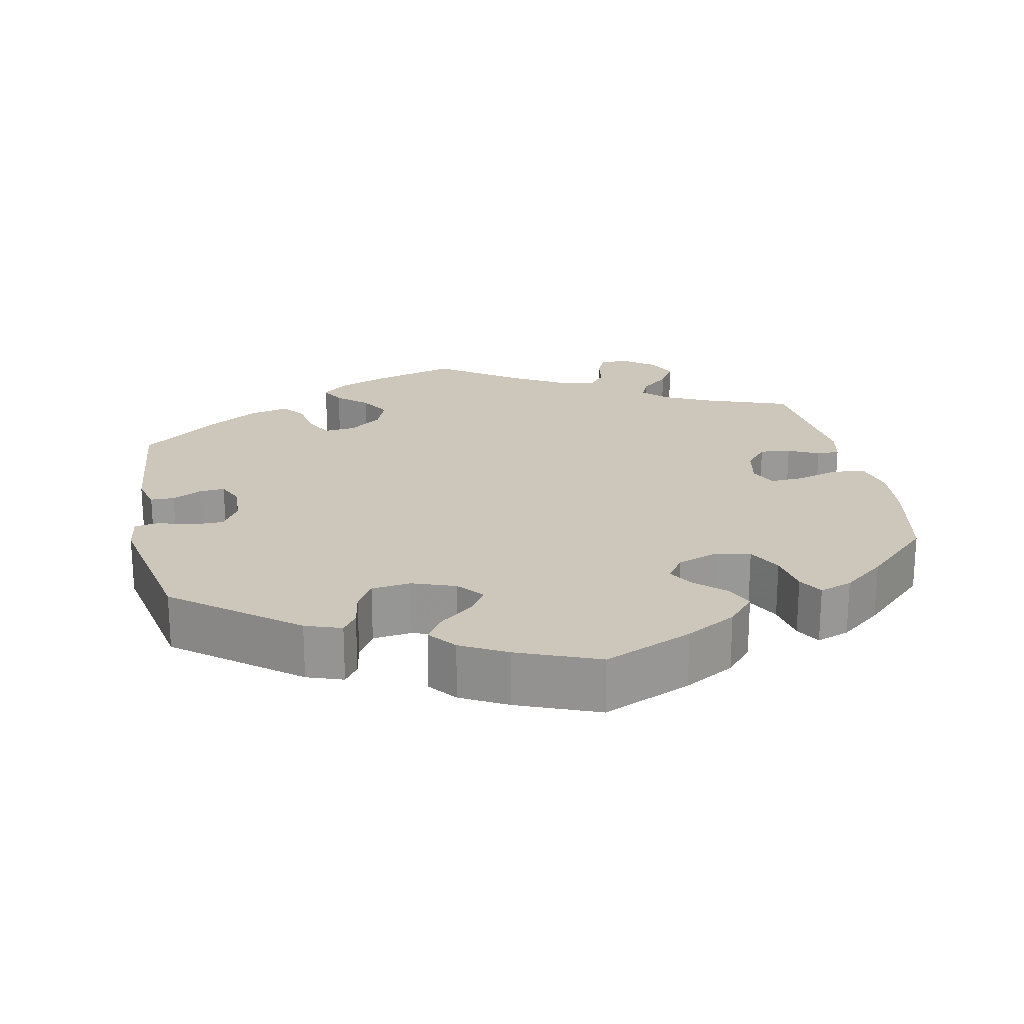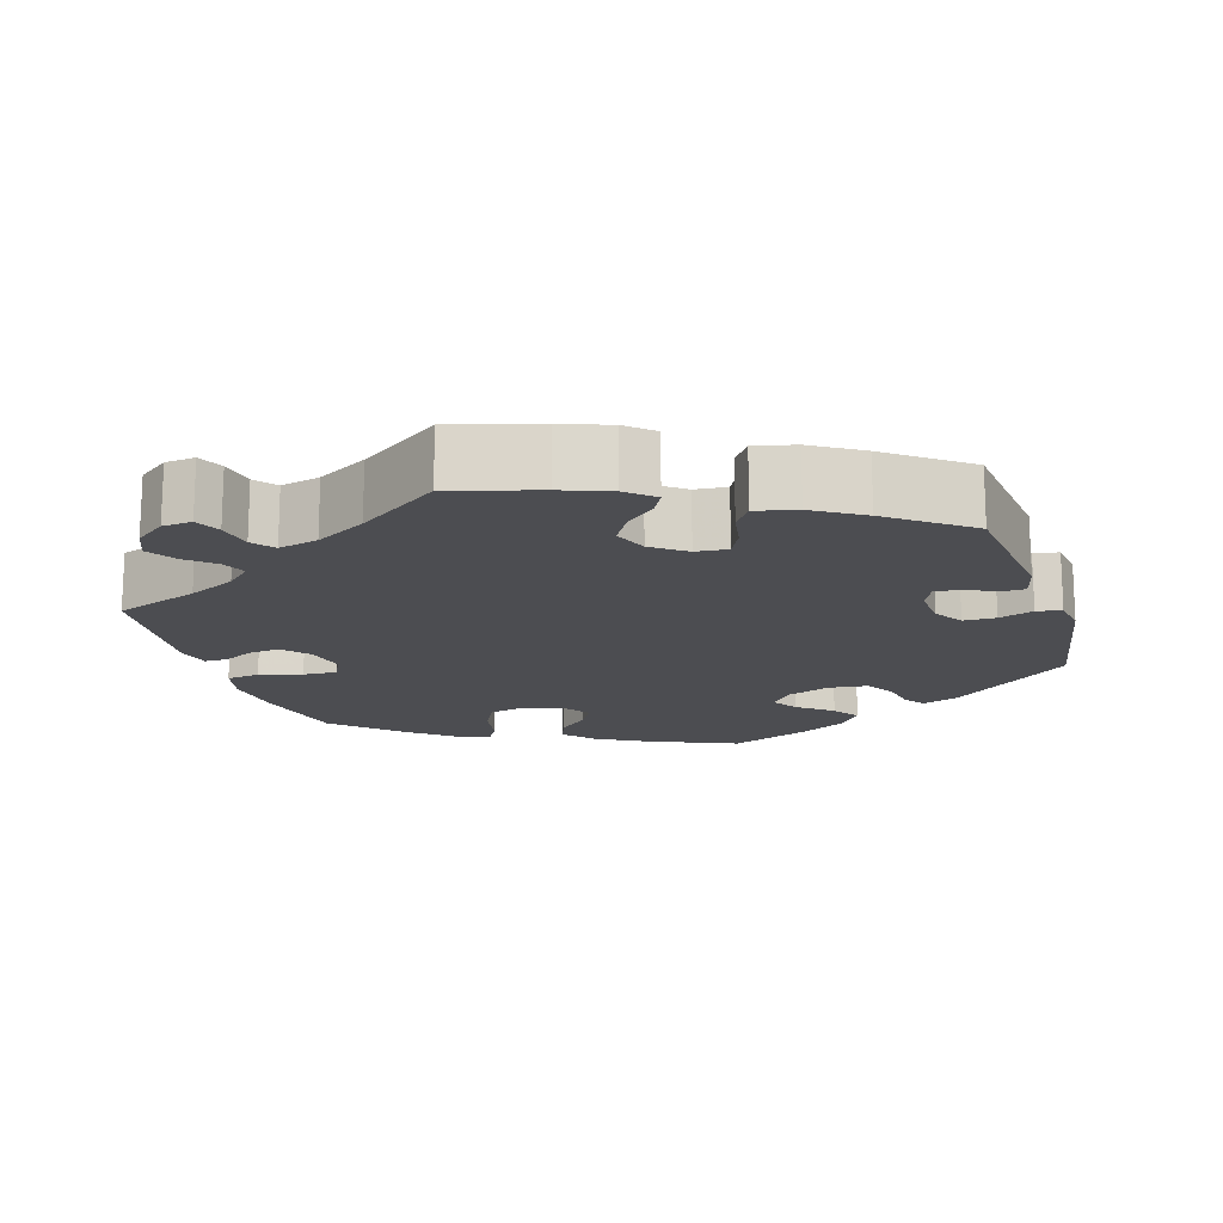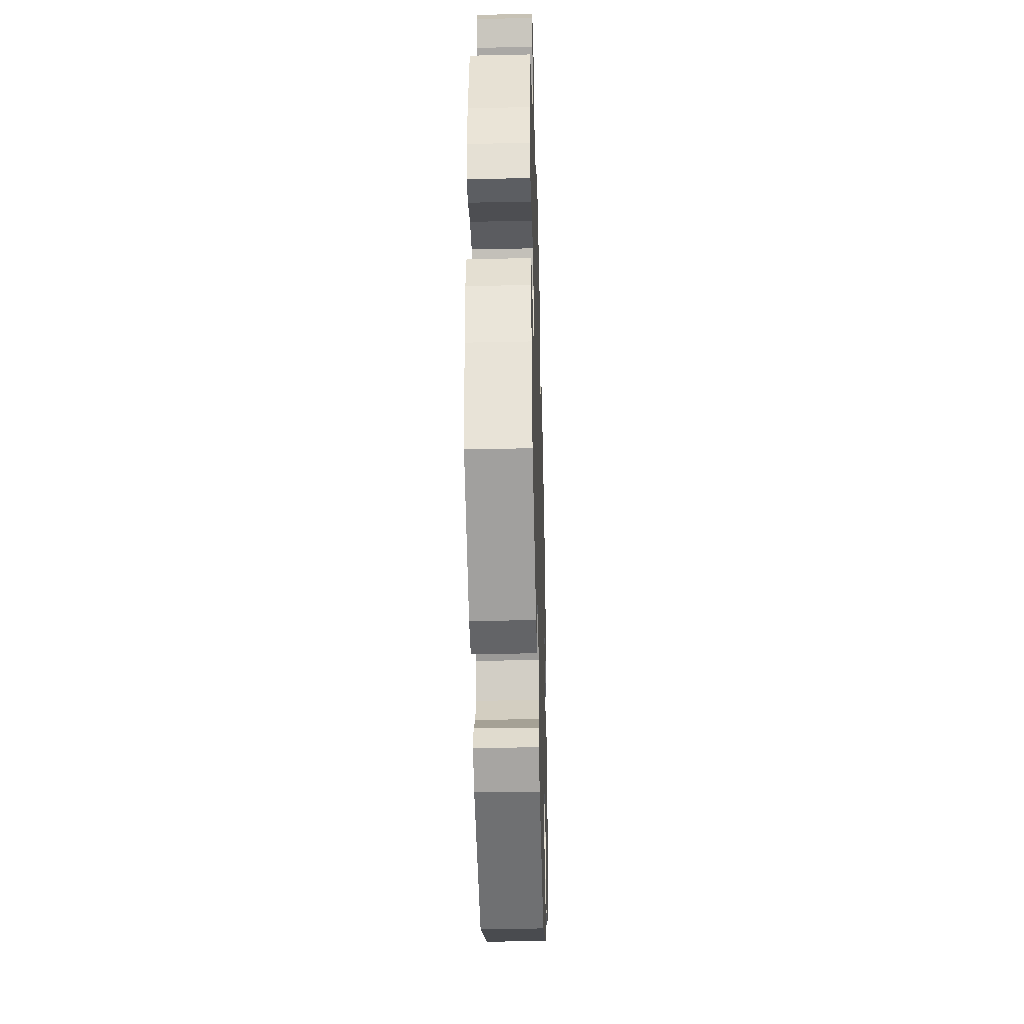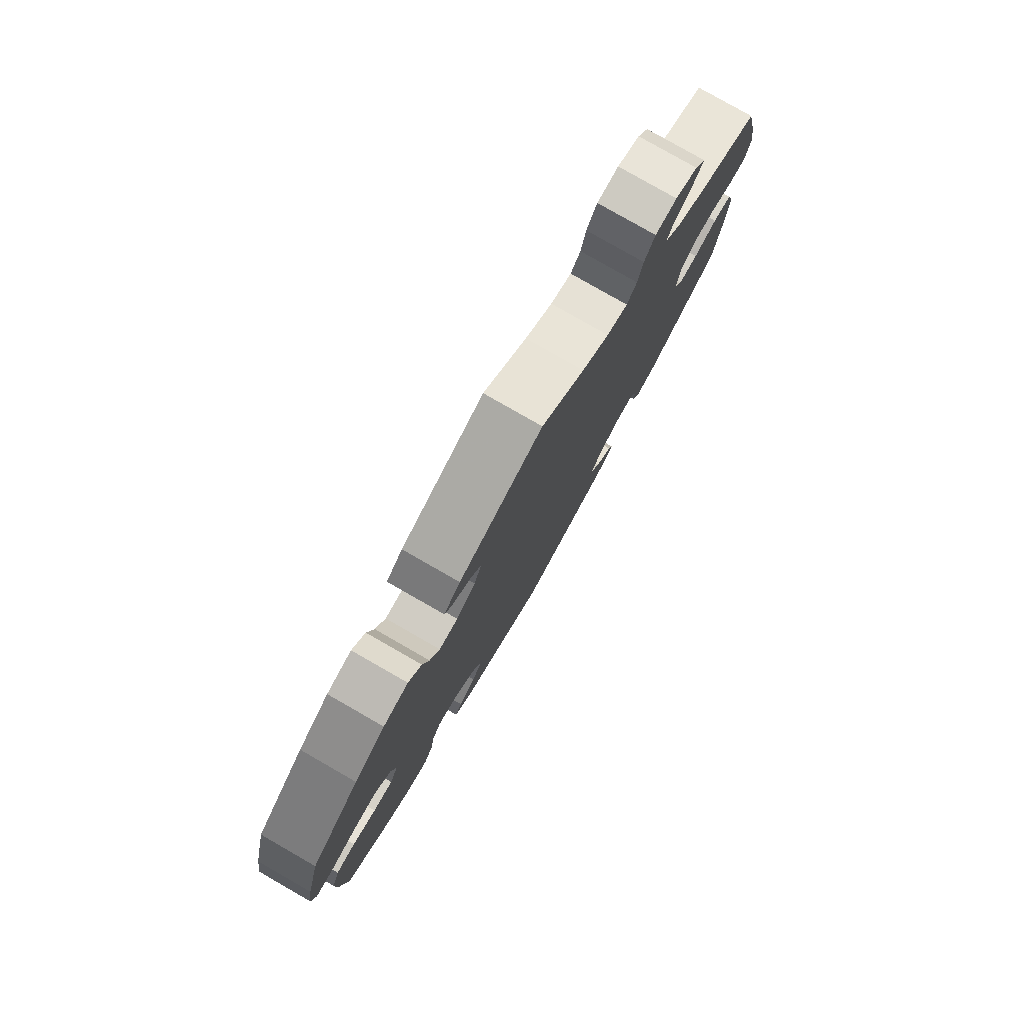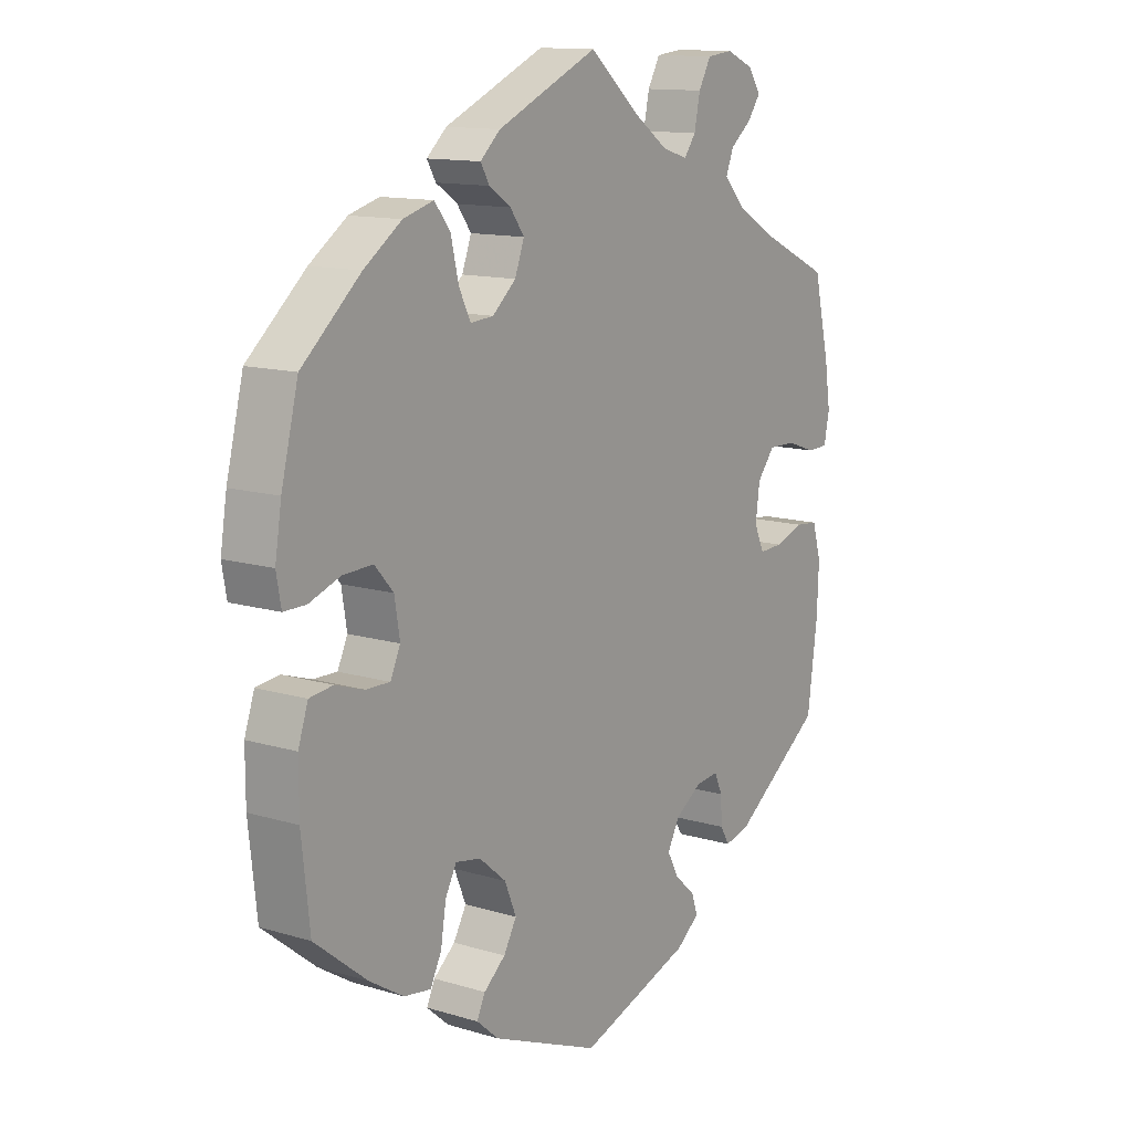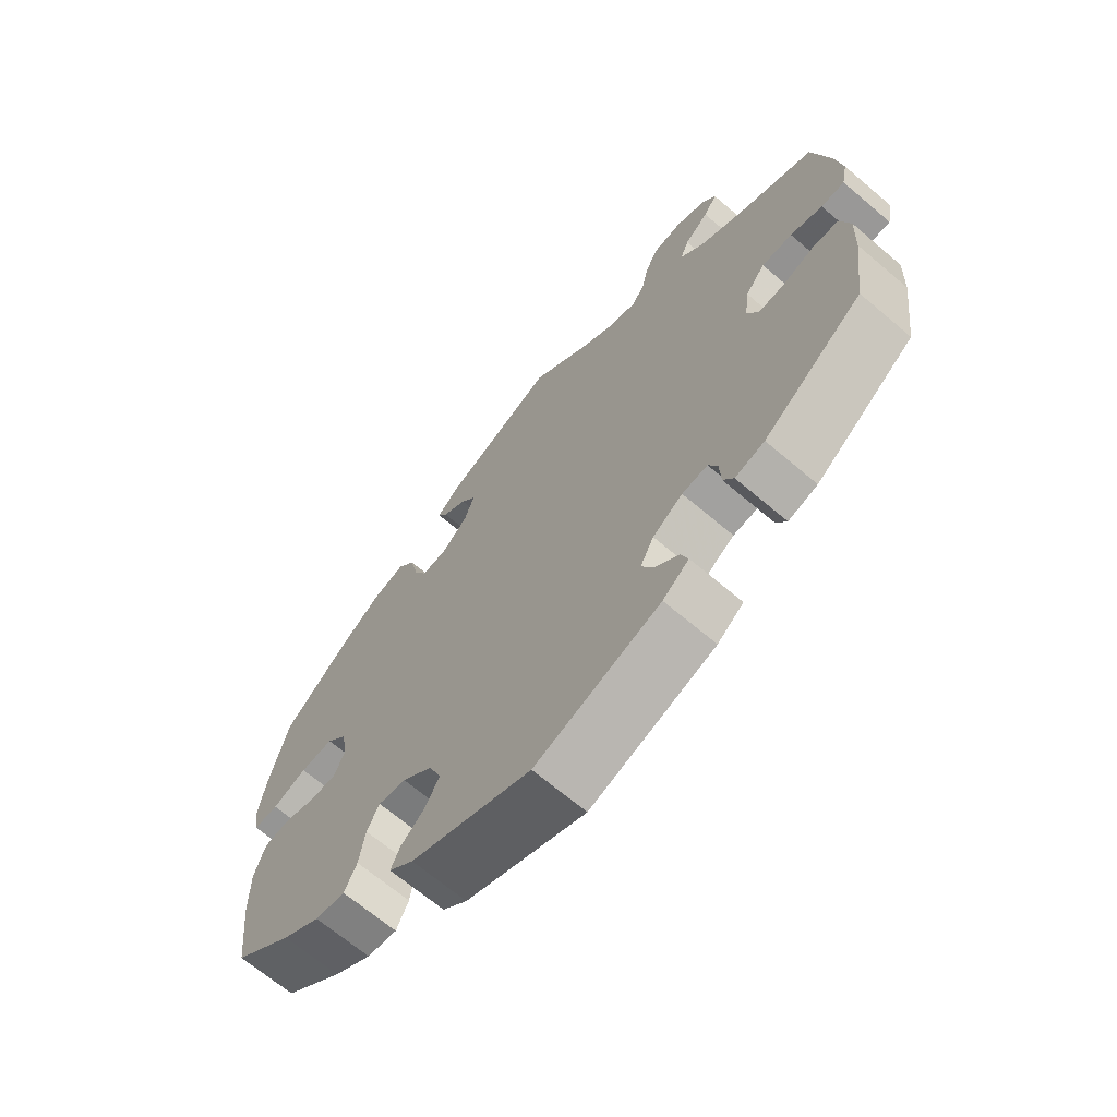
<metadata>
{"format":"obj","ext":"obj","renderer":"f3d","projection":"perspective","resolution":1024,"background":"white","views":[{"elev":21.5,"azim":-131.3,"up":"+Y"},{"elev":-16.1,"azim":77.8,"up":"+Y"},{"elev":-36.3,"azim":91.6,"up":"+Z"},{"elev":79.7,"azim":-60.2,"up":"+Z"},{"elev":12.8,"azim":-55.2,"up":"+Z"},{"elev":-67.4,"azim":49.6,"up":"+Z"}]}
</metadata>
<code>
v -0.185 0.07 -0.502
v -0.223 0.07 -0.469
v -0.209 0.07 -0.439
v -0.172 0.07 -0.408
v -0.15 0.07 -0.369
v -0.17 0.07 -0.321
v -0.216 0.07 -0.282
v -0.259 0.07 -0.274
v -0.278 0.07 -0.31
v -0.287 0.07 -0.366
v -0.306 0.07 -0.404
v -0.352 0.07 -0.397
v -0.41 0.07 -0.361
v -0.5 0.07 -0.289
v -0.514 0.07 -0.163
v -0.514 0.07 -0.087
v -0.497 0.07 -0.037
v -0.457 0.07 -0.032
v -0.408 0.07 -0.048
v -0.367 0.07 -0.049
v -0.35 0.07 -0.012
v -0.359 0.07 0.043
v -0.391 0.07 0.079
v -0.442 0.07 0.077
v -0.495 0.07 0.058
v -0.533 0.07 0.058
v -0.541 0.07 0.103
v -0.53 0.07 0.172
v -0.501 0.07 0.288
v -0.401 0.07 0.376
v -0.337 0.07 0.421
v -0.285 0.07 0.436
v -0.258 0.07 0.401
v -0.245 0.07 0.345
v -0.225 0.07 0.305
v -0.186 0.07 0.308
v -0.146 0.07 0.343
v -0.13 0.07 0.386
v -0.154 0.07 0.419
v -0.191 0.07 0.444
v -0.206 0.07 0.47
v -0.172 0.07 0.501
v 0 0.07 0.578
v 0.089 0.07 0.502
v 0.145 0.07 0.463
v 0.188 0.07 0.45
v 0.208 0.07 0.477
v 0.218 0.07 0.525
v 0.239 0.07 0.563
v 0.283 0.07 0.568
v 0.329 0.07 0.548
v 0.351 0.07 0.516
v 0.33 0.07 0.486
v 0.293 0.07 0.456
v 0.28 0.07 0.423
v 0.316 0.07 0.384
v 0.382 0.07 0.345
v 0.501 0.07 0.289
v 0.528 0.07 0.175
v 0.538 0.07 0.109
v 0.529 0.07 0.064
v 0.493 0.07 0.063
v 0.444 0.07 0.08
v 0.397 0.07 0.081
v 0.367 0.07 0.044
v 0.36 0.07 -0.01
v 0.377 0.07 -0.048
v 0.418 0.07 -0.046
v 0.467 0.07 -0.029
v 0.506 0.07 -0.033
v 0.521 0.07 -0.085
v 0.518 0.07 -0.161
v 0.501 0.07 -0.289
v 0.349 0.07 -0.398
v 0.304 0.07 -0.41
v 0.288 0.07 -0.383
v 0.286 0.07 -0.34
v 0.272 0.07 -0.309
v 0.233 0.07 -0.313
v 0.187 0.07 -0.343
v 0.166 0.07 -0.382
v 0.186 0.07 -0.419
v 0.221 0.07 -0.451
v 0.232 0.07 -0.482
v 0.192 0.07 -0.513
v 0 0.07 -0.578
v -0.185 0 -0.502
v -0.223 0 -0.469
v -0.209 0 -0.439
v -0.172 0 -0.408
v -0.15 0 -0.369
v -0.17 0 -0.321
v -0.216 0 -0.282
v -0.259 0 -0.274
v -0.278 0 -0.31
v -0.287 0 -0.366
v -0.306 0 -0.404
v -0.352 0 -0.397
v -0.41 0 -0.361
v -0.5 0 -0.289
v -0.514 0 -0.163
v -0.514 0 -0.087
v -0.497 0 -0.037
v -0.457 0 -0.032
v -0.408 0 -0.048
v -0.367 0 -0.049
v -0.35 0 -0.012
v -0.359 0 0.043
v -0.391 0 0.079
v -0.442 0 0.077
v -0.495 0 0.058
v -0.533 0 0.058
v -0.541 0 0.103
v -0.53 0 0.172
v -0.501 0 0.288
v -0.401 0 0.376
v -0.337 0 0.421
v -0.285 0 0.436
v -0.258 0 0.401
v -0.245 0 0.345
v -0.225 0 0.305
v -0.186 0 0.308
v -0.146 0 0.343
v -0.13 0 0.386
v -0.154 0 0.419
v -0.191 0 0.444
v -0.206 0 0.47
v -0.172 0 0.501
v 0 0 0.578
v 0.089 0 0.502
v 0.145 0 0.463
v 0.188 0 0.45
v 0.208 0 0.477
v 0.218 0 0.525
v 0.239 0 0.563
v 0.283 0 0.568
v 0.329 0 0.548
v 0.351 0 0.516
v 0.33 0 0.486
v 0.293 0 0.456
v 0.28 0 0.423
v 0.316 0 0.384
v 0.382 0 0.345
v 0.501 0 0.289
v 0.528 0 0.175
v 0.538 0 0.109
v 0.529 0 0.064
v 0.493 0 0.063
v 0.444 0 0.08
v 0.397 0 0.081
v 0.367 0 0.044
v 0.36 0 -0.01
v 0.377 0 -0.048
v 0.418 0 -0.046
v 0.467 0 -0.029
v 0.506 0 -0.033
v 0.521 0 -0.085
v 0.518 0 -0.161
v 0.501 0 -0.289
v 0.349 0 -0.398
v 0.304 0 -0.41
v 0.288 0 -0.383
v 0.286 0 -0.34
v 0.272 0 -0.309
v 0.233 0 -0.313
v 0.187 0 -0.343
v 0.166 0 -0.382
v 0.186 0 -0.419
v 0.221 0 -0.451
v 0.232 0 -0.482
v 0.192 0 -0.513
v 0 0 -0.578
f 82 83 84 85
f 81 82 85 86
f 80 81 86 1
f 74 75 76 77
f 74 77 78
f 73 74 78
f 72 73 78
f 71 72 78 79
f 68 69 70 71
f 67 68 71 79
f 60 61 62 63
f 60 63 64
f 57 58 59 60
f 56 57 60 64
f 55 56 64 65
f 51 52 53 54
f 51 54 55
f 50 51 55
f 47 48 49 50
f 46 47 50 55
f 41 42 43 44
f 39 40 41 44
f 38 39 44 45
f 37 38 45 46
f 31 32 33 34
f 31 34 35
f 30 31 35
f 29 30 35
f 28 29 35
f 27 28 35 36
f 24 25 26 27
f 23 24 27 36
f 16 17 18 19
f 16 19 20
f 15 16 20
f 14 15 20
f 13 14 20
f 12 13 20 21
f 9 10 11 12
f 8 9 12 21
f 1 2 3 4
f 1 4 5
f 80 1 5
f 66 67 79 80
f 66 80 5 6
f 65 66 6 7
f 22 23 36 37
f 37 46 55 65
f 21 22 37 65
f 7 8 21 65
f 171 170 169 168
f 172 171 168 167
f 87 172 167 166
f 163 162 161 160
f 164 163 160
f 164 160 159
f 164 159 158
f 165 164 158 157
f 157 156 155 154
f 165 157 154 153
f 149 148 147 146
f 150 149 146
f 146 145 144 143
f 150 146 143 142
f 151 150 142 141
f 140 139 138 137
f 141 140 137
f 141 137 136
f 136 135 134 133
f 141 136 133 132
f 130 129 128 127
f 130 127 126 125
f 131 130 125 124
f 132 131 124 123
f 120 119 118 117
f 121 120 117
f 121 117 116
f 121 116 115
f 121 115 114
f 122 121 114 113
f 113 112 111 110
f 122 113 110 109
f 105 104 103 102
f 106 105 102
f 106 102 101
f 106 101 100
f 106 100 99
f 107 106 99 98
f 98 97 96 95
f 107 98 95 94
f 90 89 88 87
f 91 90 87
f 91 87 166
f 166 165 153 152
f 92 91 166 152
f 93 92 152 151
f 123 122 109 108
f 151 141 132 123
f 151 123 108 107
f 151 107 94 93
f 1 87 88 2
f 2 88 89 3
f 3 89 90 4
f 4 90 91 5
f 5 91 92 6
f 6 92 93 7
f 7 93 94 8
f 8 94 95 9
f 9 95 96 10
f 10 96 97 11
f 11 97 98 12
f 12 98 99 13
f 13 99 100 14
f 14 100 101 15
f 15 101 102 16
f 16 102 103 17
f 17 103 104 18
f 18 104 105 19
f 19 105 106 20
f 20 106 107 21
f 21 107 108 22
f 22 108 109 23
f 23 109 110 24
f 24 110 111 25
f 25 111 112 26
f 26 112 113 27
f 27 113 114 28
f 28 114 115 29
f 29 115 116 30
f 30 116 117 31
f 31 117 118 32
f 32 118 119 33
f 33 119 120 34
f 34 120 121 35
f 35 121 122 36
f 36 122 123 37
f 37 123 124 38
f 38 124 125 39
f 39 125 126 40
f 40 126 127 41
f 41 127 128 42
f 42 128 129 43
f 43 129 130 44
f 44 130 131 45
f 45 131 132 46
f 46 132 133 47
f 47 133 134 48
f 48 134 135 49
f 49 135 136 50
f 50 136 137 51
f 51 137 138 52
f 52 138 139 53
f 53 139 140 54
f 54 140 141 55
f 55 141 142 56
f 56 142 143 57
f 57 143 144 58
f 58 144 145 59
f 59 145 146 60
f 60 146 147 61
f 61 147 148 62
f 62 148 149 63
f 63 149 150 64
f 64 150 151 65
f 65 151 152 66
f 66 152 153 67
f 67 153 154 68
f 68 154 155 69
f 69 155 156 70
f 70 156 157 71
f 71 157 158 72
f 72 158 159 73
f 73 159 160 74
f 74 160 161 75
f 75 161 162 76
f 76 162 163 77
f 77 163 164 78
f 78 164 165 79
f 79 165 166 80
f 80 166 167 81
f 81 167 168 82
f 82 168 169 83
f 83 169 170 84
f 84 170 171 85
f 85 171 172 86
f 86 172 87 1

</code>
